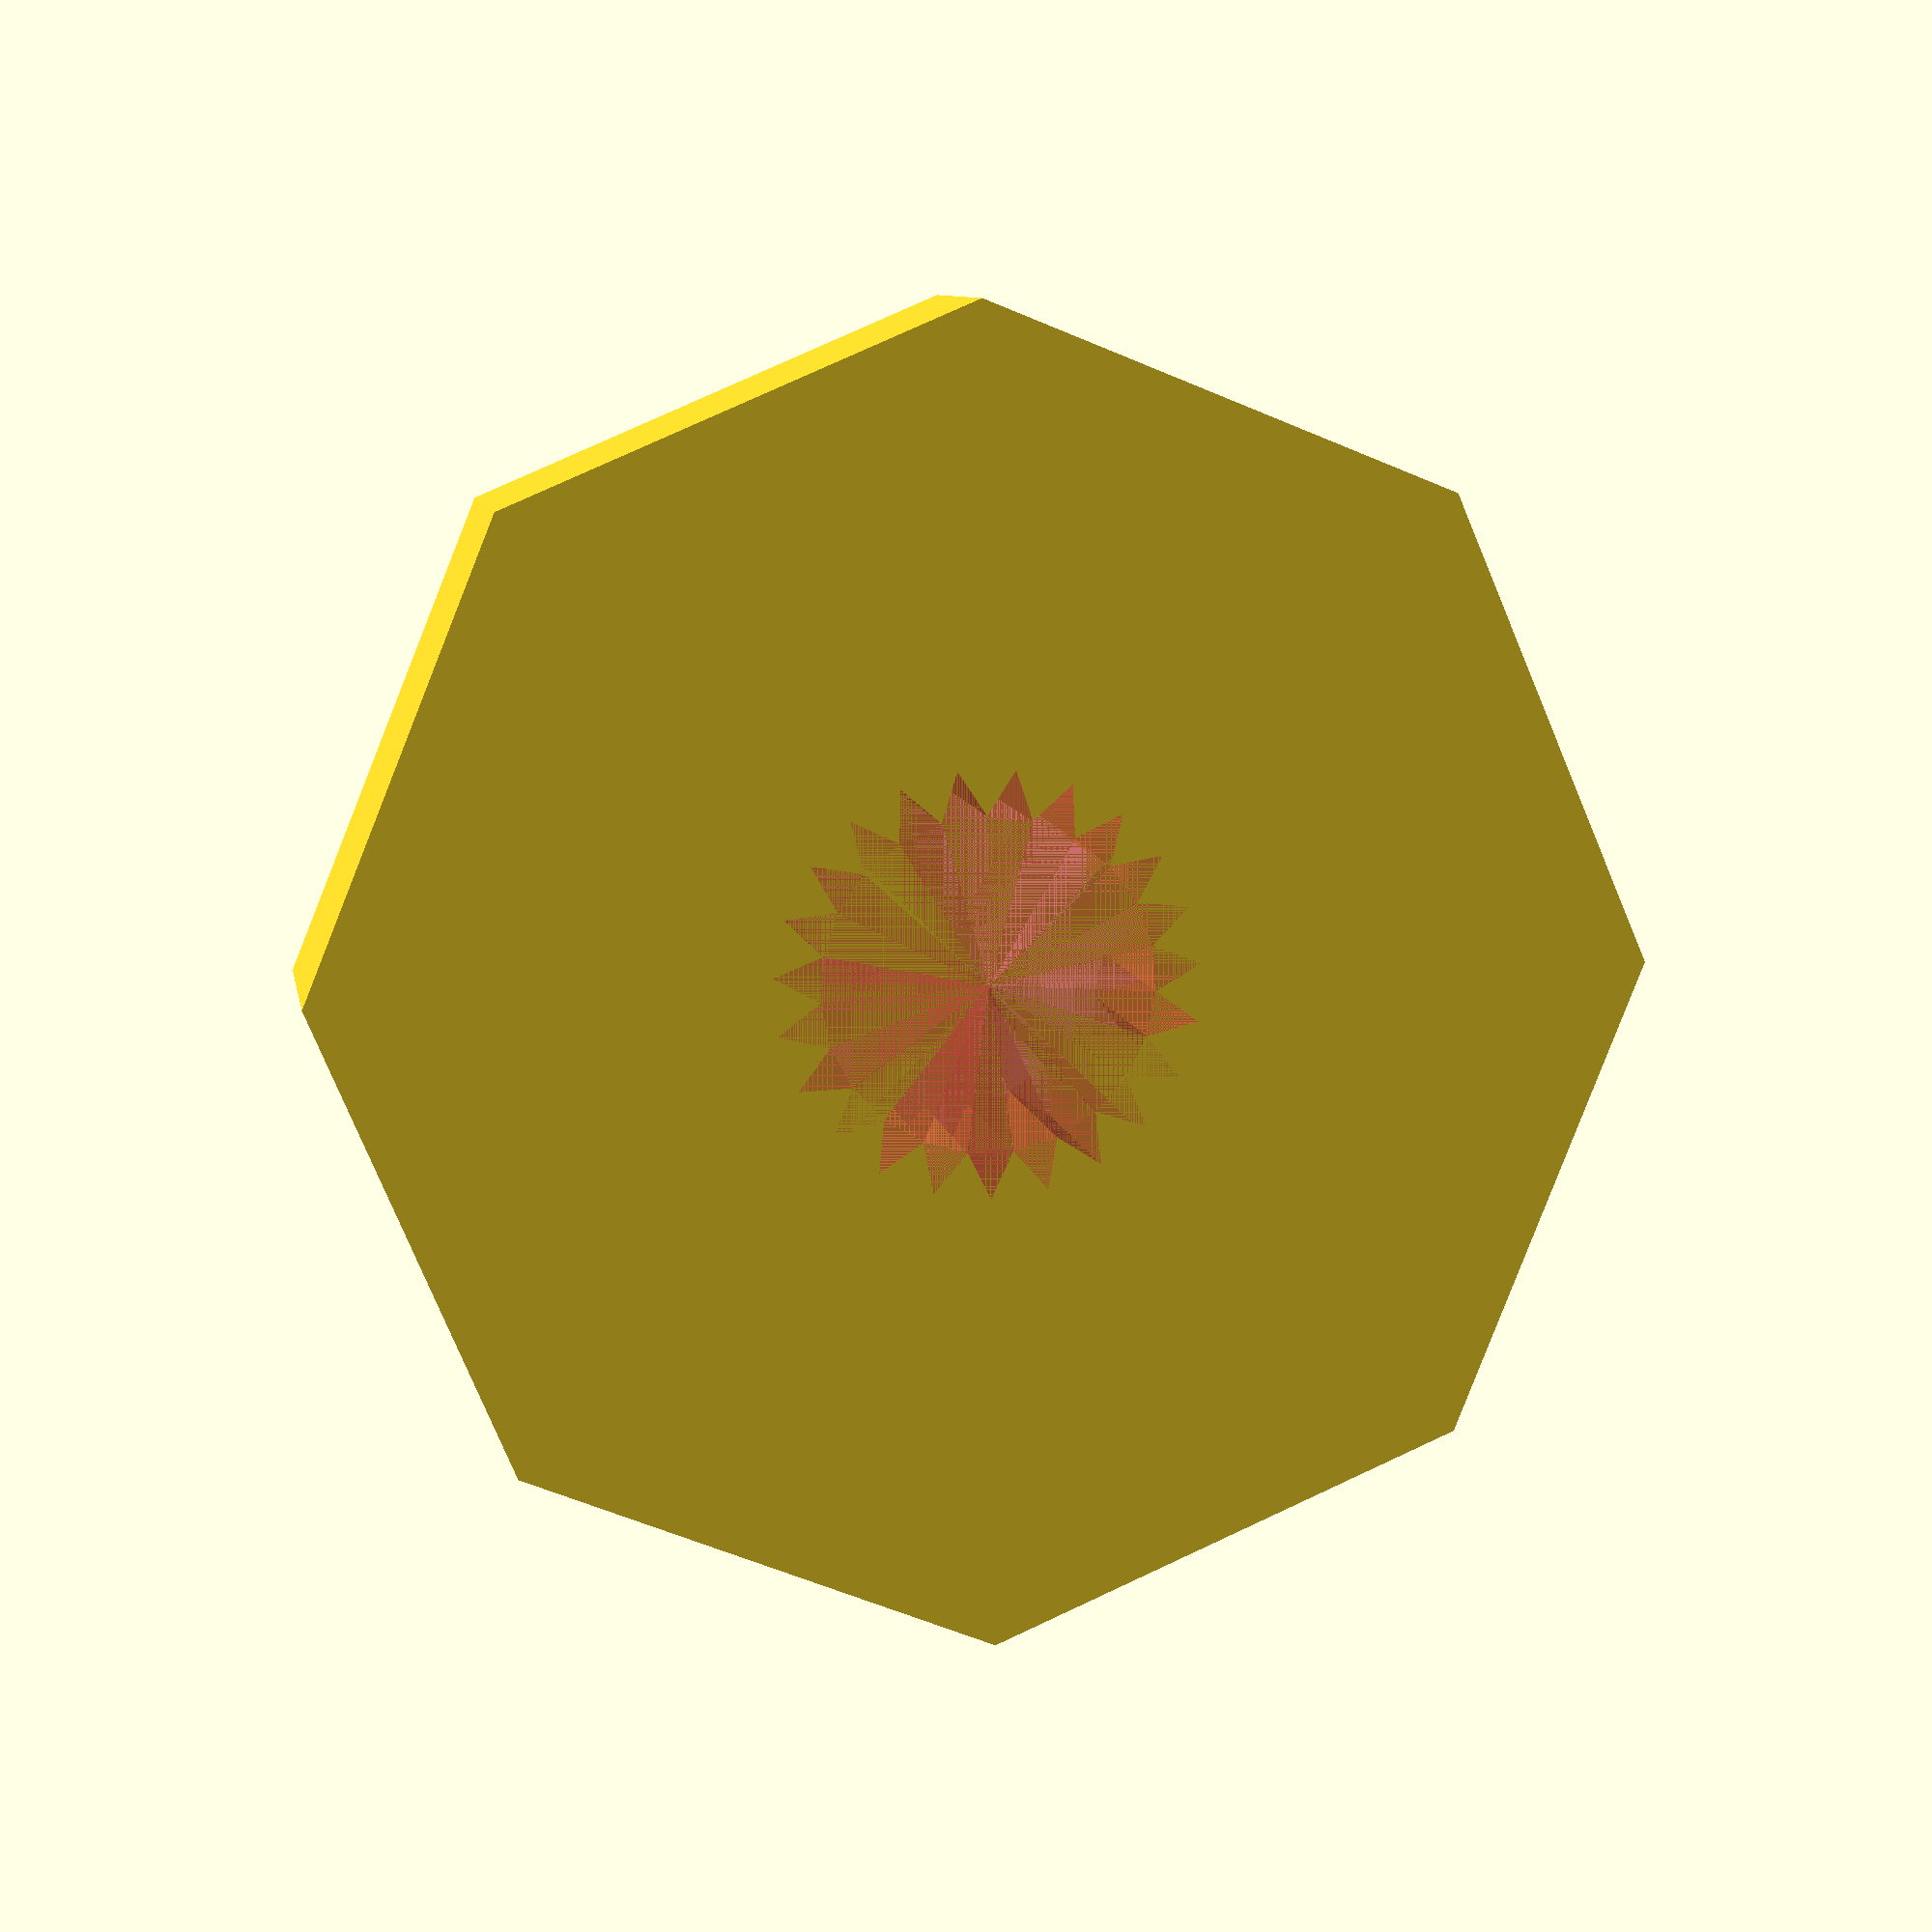
<openscad>
$fn=90;
toothAngle = 360/23;
height = 4;
leverWidth = 20;

difference(){	
	leverLength = 50;
	leverDepth = 30;
	cylinder(d=leverWidth, h=height, $fn=8);
	#servoAxis(height);
}

module servoAxis(height = 1){
	for(angle = [0:toothAngle:360])
		rotate([0, 0, angle])
			linear_extrude(height)
				tooth();
}

module tooth(){
	triangle();
	rotate([180, 0, 0])
		triangle();
}

module triangle(){
	angleOverlap = 0.1;
	angle = toothAngle/2 + angleOverlap;
	innerRadius = 2.5;
	height = innerRadius * sin(angle);
	a = innerRadius * cos(angle);
	polygon([[0,0], [3.2,0], [a,height]]);
}



</openscad>
<views>
elev=351.5 azim=90.6 roll=170.3 proj=p view=wireframe
</views>
